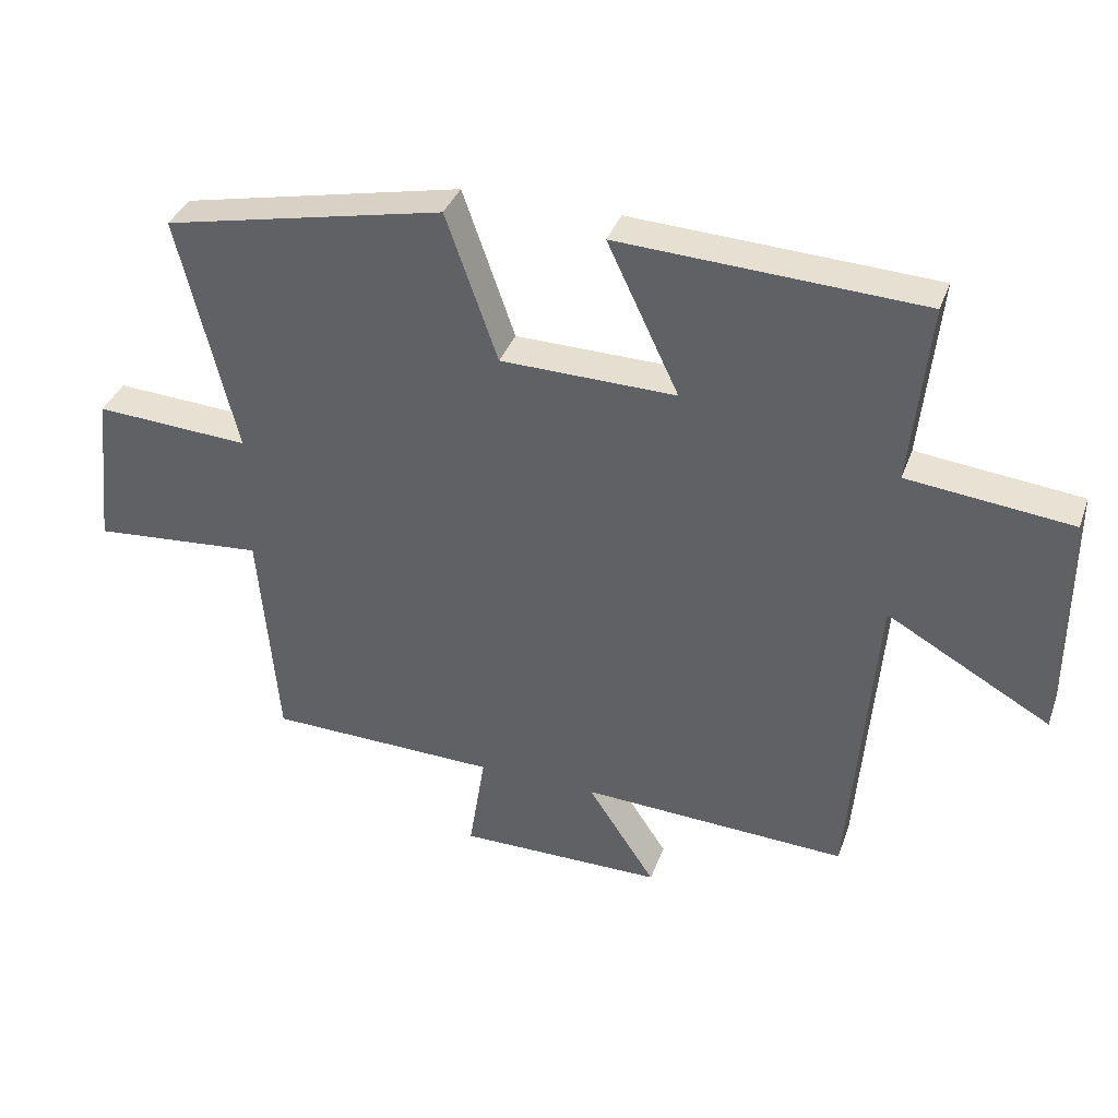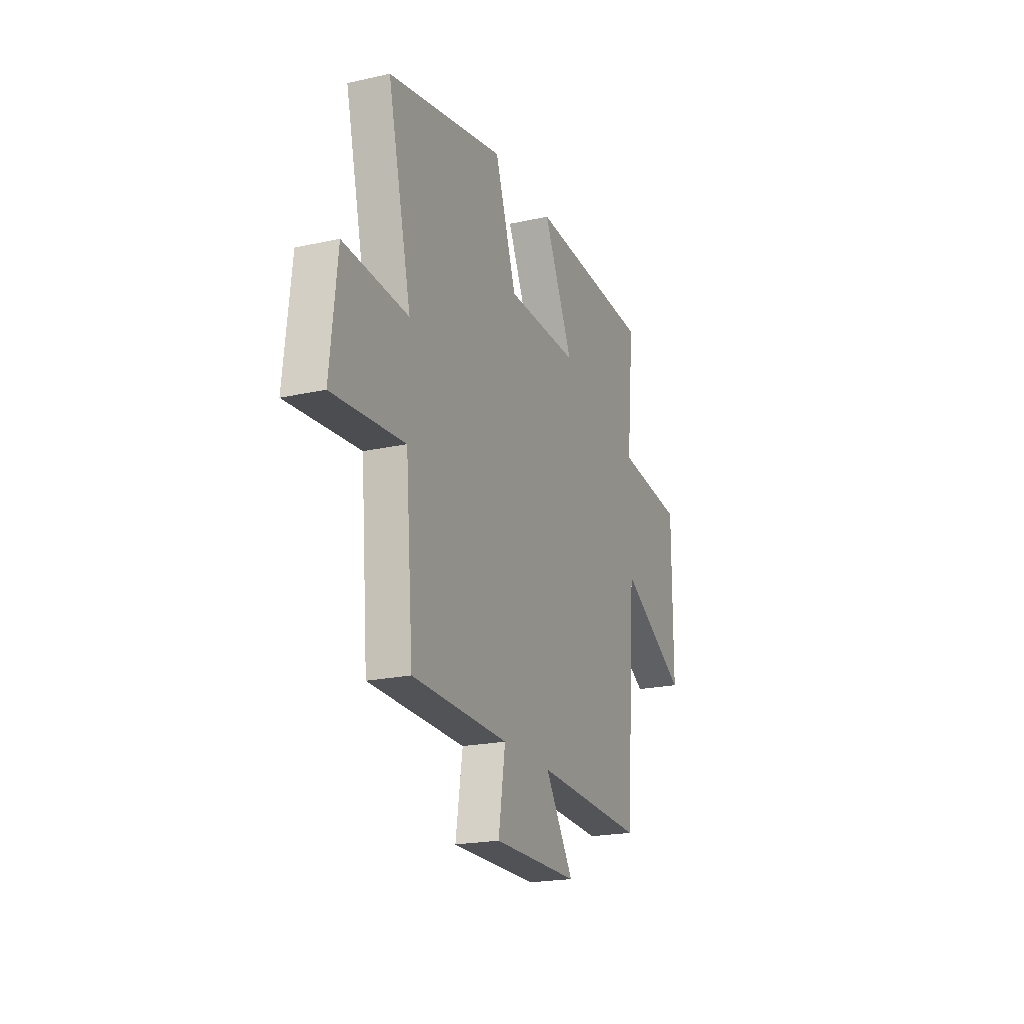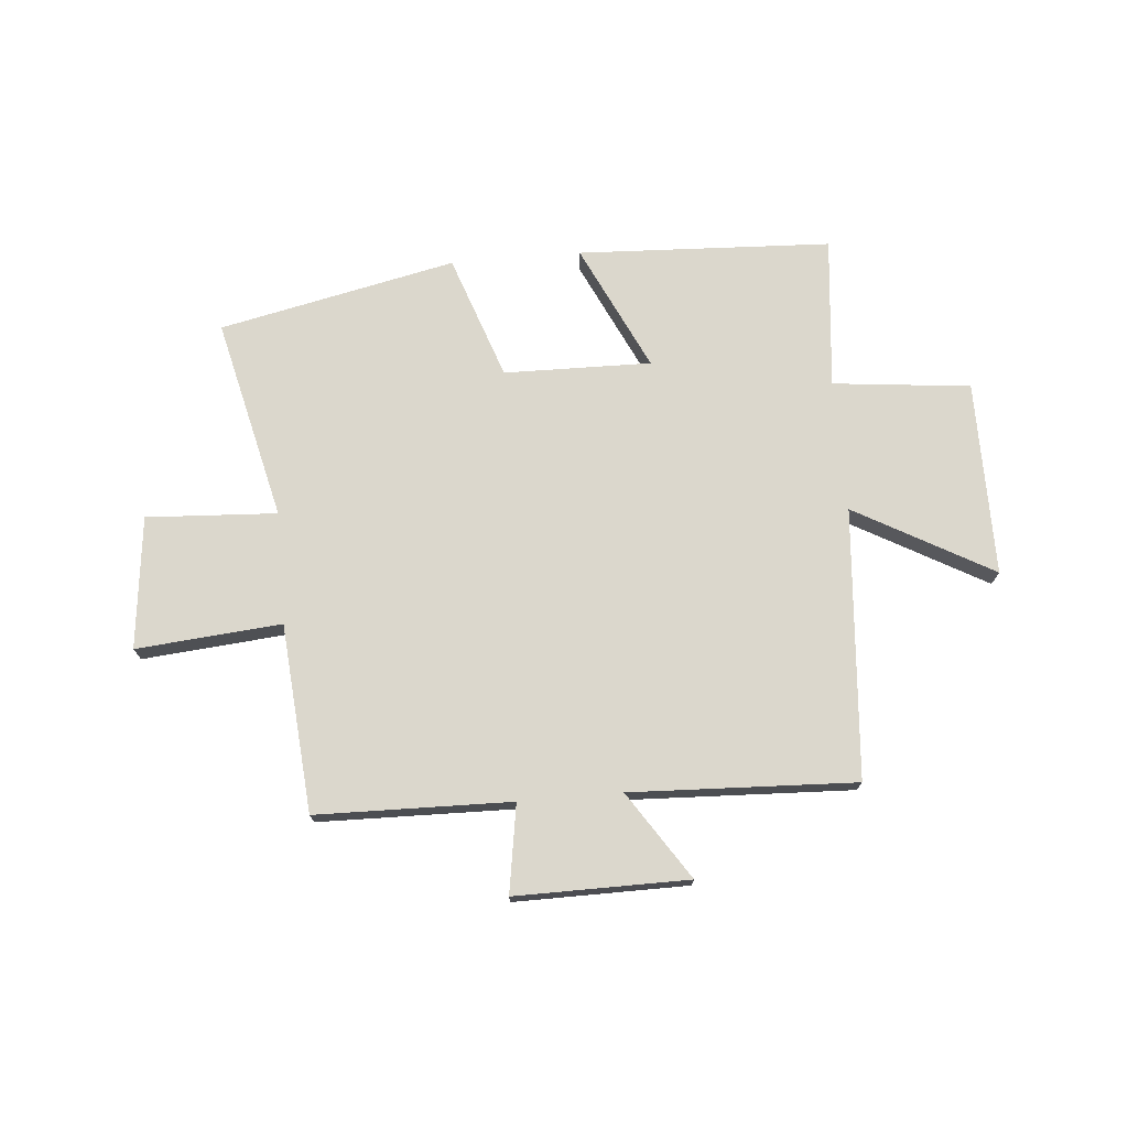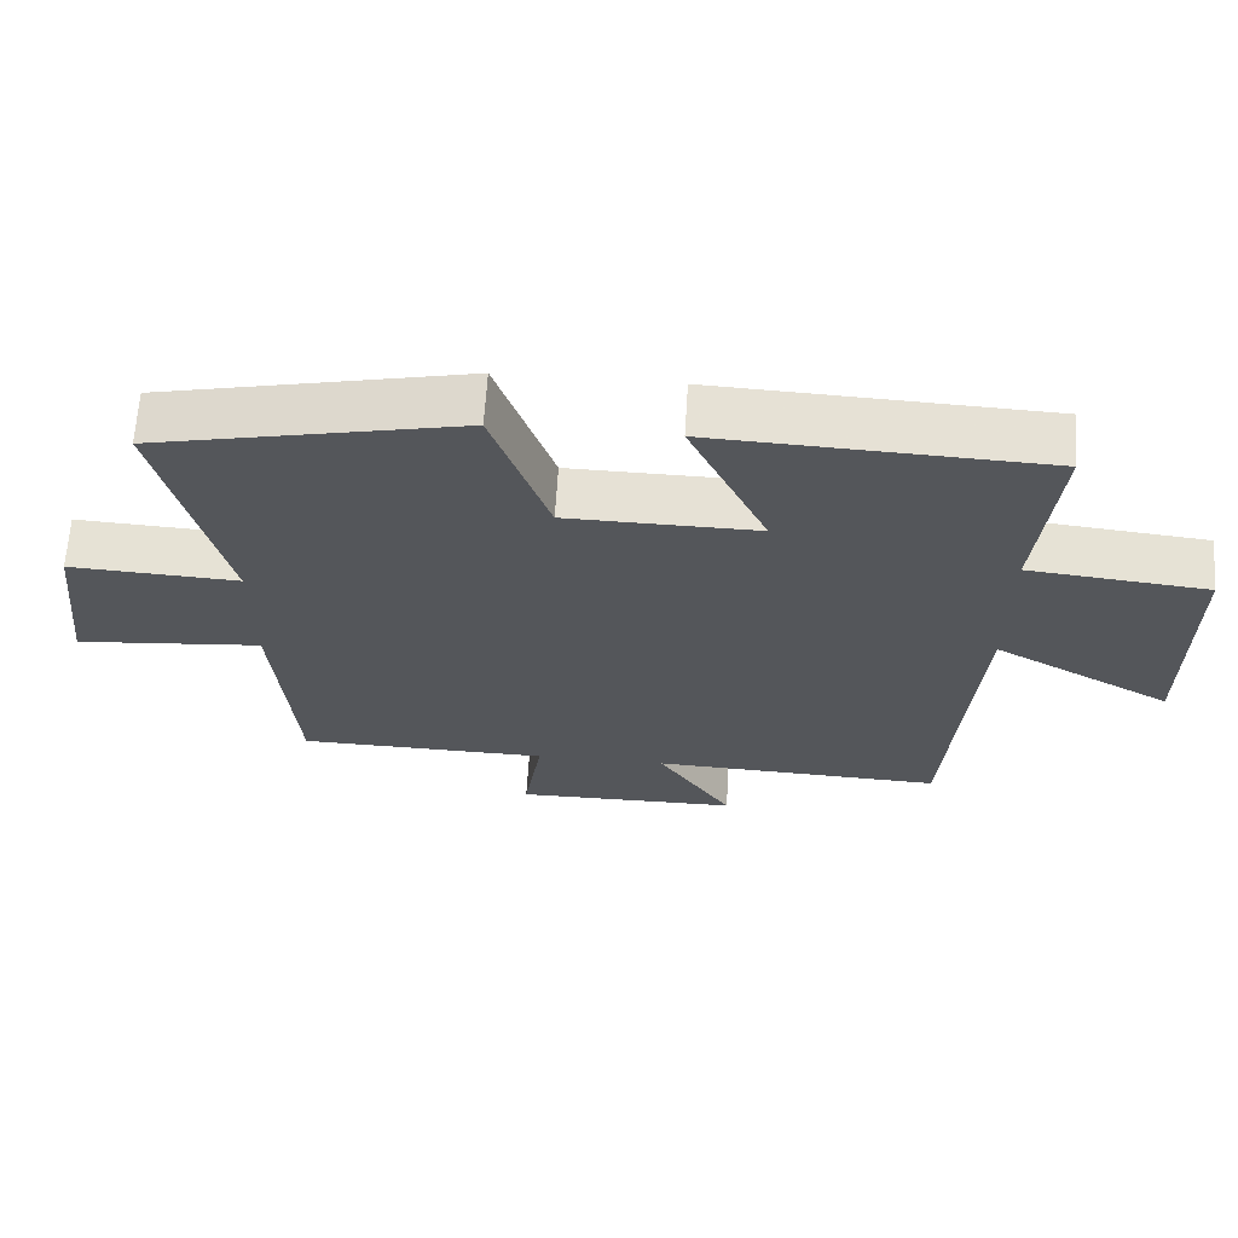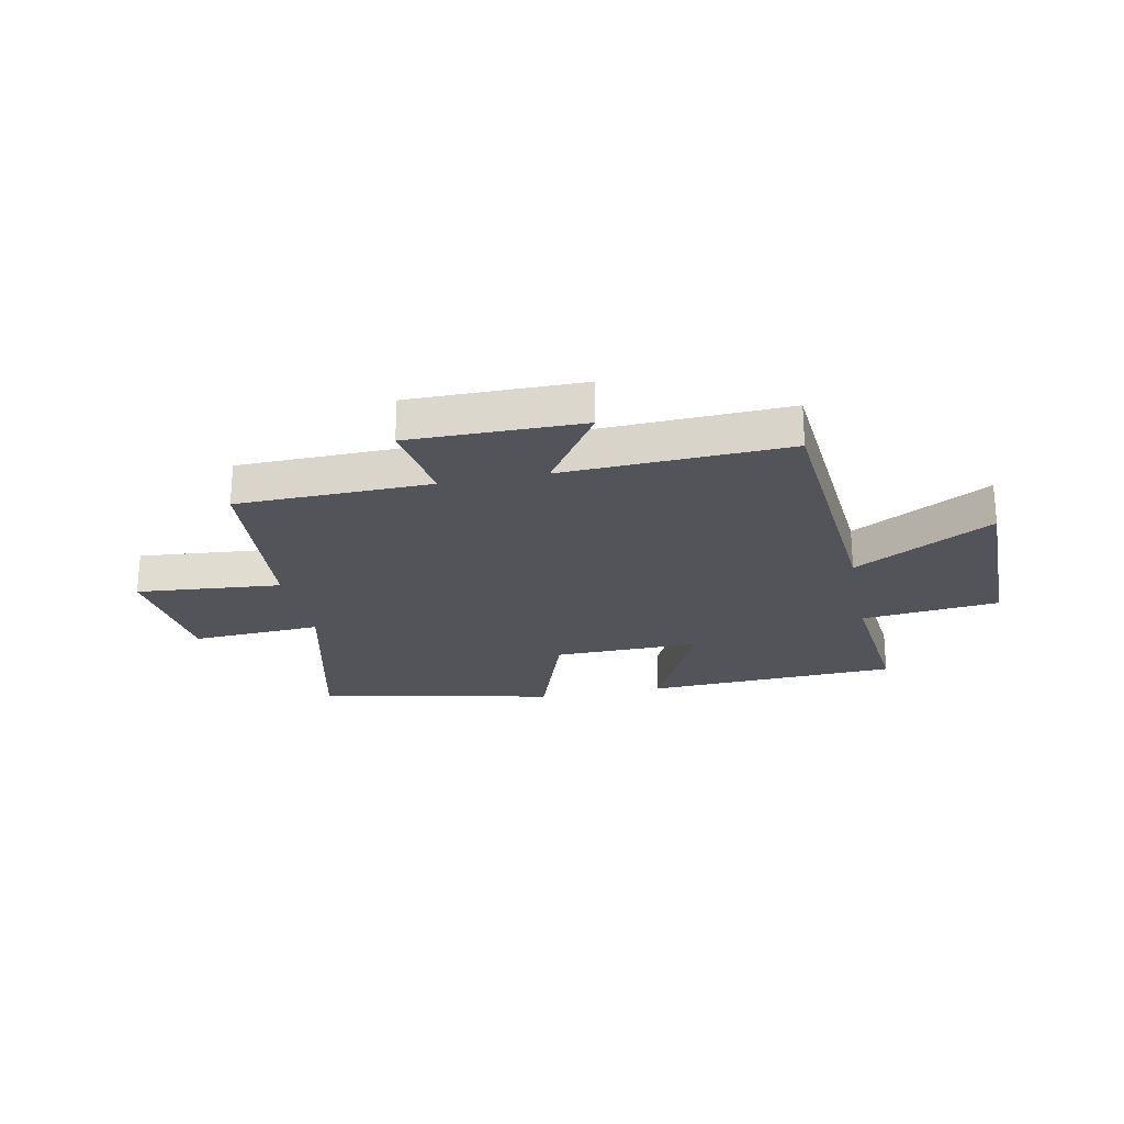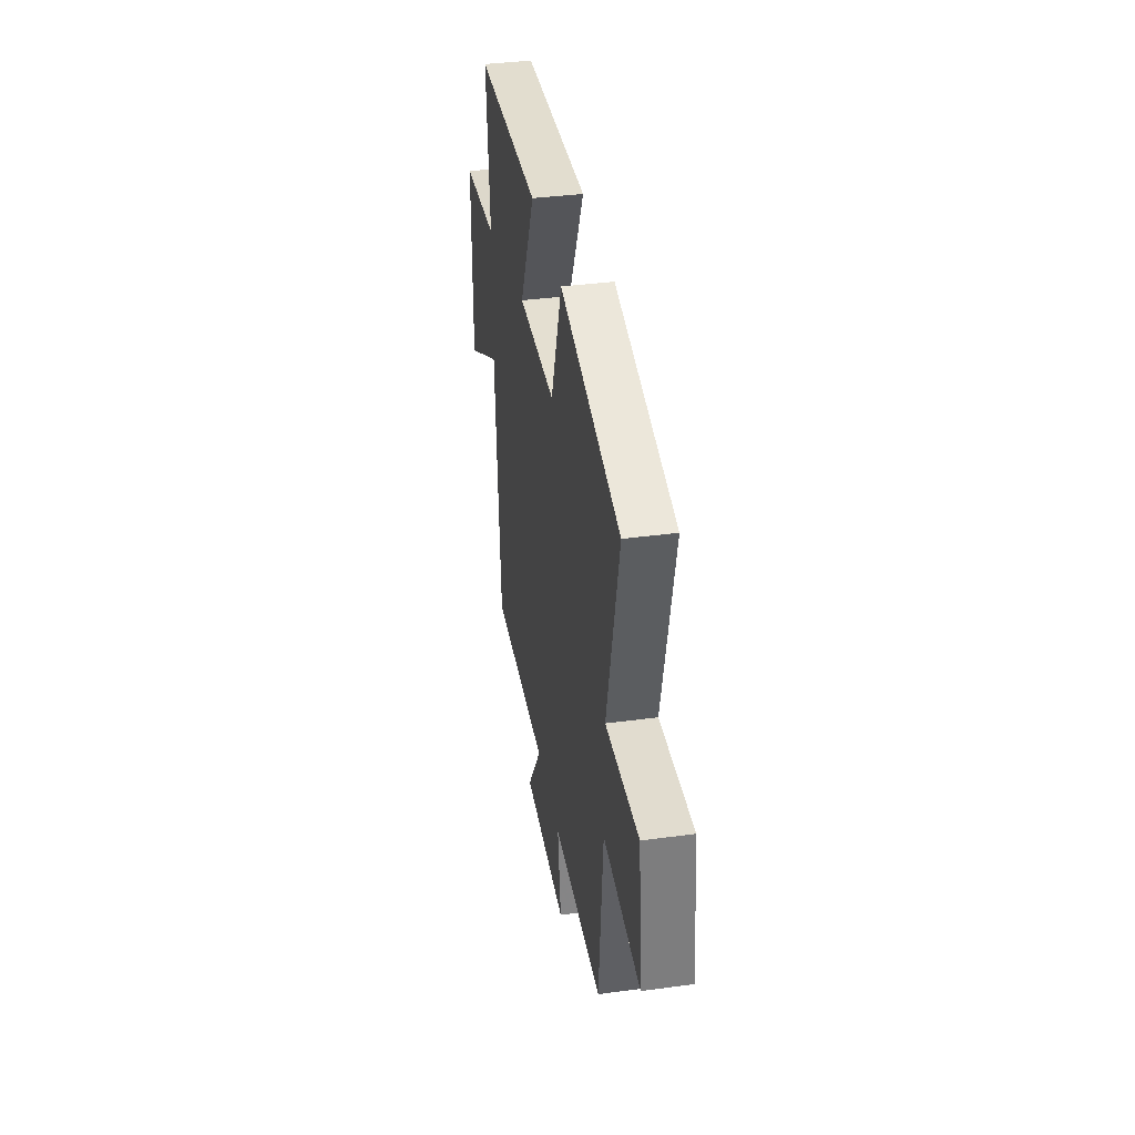
<metadata>
{"format":"obj","ext":"obj","renderer":"f3d","projection":"perspective","resolution":1024,"background":"white","views":[{"elev":36.8,"azim":-161.3,"up":"+Z"},{"elev":-21.0,"azim":111.7,"up":"+Z"},{"elev":73.1,"azim":175.1,"up":"+Y"},{"elev":64.7,"azim":-176.4,"up":"+Z"},{"elev":-23.7,"azim":-168.5,"up":"+Y"},{"elev":37.6,"azim":80.3,"up":"+Z"}]}
</metadata>
<code>
v 0.586 0.07 0.408
v 0.5 0.07 0.046
v 0.734 0.07 0.059
v 0.76 0.07 -0.179
v 0.5 0.07 -0.156
v 0.472 0.07 -0.493
v 0.123 0.07 -0.5
v 0.148 0.07 -0.658
v -0.162 0.07 -0.656
v -0.059 0.07 -0.5
v -0.462 0.07 -0.517
v -0.5 0.07 -0.032
v -0.747 0.07 -0.17
v -0.747 0.07 0.18
v -0.5 0.07 0.206
v -0.527 0.07 0.479
v -0.072 0.07 0.5
v -0.18 0.07 0.273
v 0.084 0.07 0.277
v 0.162 0.07 0.5
v 0.586 0 0.408
v 0.5 0 0.046
v 0.734 0 0.059
v 0.76 0 -0.179
v 0.5 0 -0.156
v 0.472 0 -0.493
v 0.123 0 -0.5
v 0.148 0 -0.658
v -0.162 0 -0.656
v -0.059 0 -0.5
v -0.462 0 -0.517
v -0.5 0 -0.032
v -0.747 0 -0.17
v -0.747 0 0.18
v -0.5 0 0.206
v -0.527 0 0.479
v -0.072 0 0.5
v -0.18 0 0.273
v 0.084 0 0.277
v 0.162 0 0.5
f 19 20 1 2
f 18 19 2
f 15 16 17 18
f 15 18 2
f 12 13 14 15
f 12 15 2
f 11 12 2
f 10 11 2
f 7 8 9 10
f 7 10 2
f 6 7 2
f 5 6 2
f 2 3 4 5
f 22 21 40 39
f 22 39 38
f 38 37 36 35
f 22 38 35
f 35 34 33 32
f 22 35 32
f 22 32 31
f 22 31 30
f 30 29 28 27
f 22 30 27
f 22 27 26
f 22 26 25
f 25 24 23 22
f 1 21 22 2
f 2 22 23 3
f 3 23 24 4
f 4 24 25 5
f 5 25 26 6
f 6 26 27 7
f 7 27 28 8
f 8 28 29 9
f 9 29 30 10
f 10 30 31 11
f 11 31 32 12
f 12 32 33 13
f 13 33 34 14
f 14 34 35 15
f 15 35 36 16
f 16 36 37 17
f 17 37 38 18
f 18 38 39 19
f 19 39 40 20
f 20 40 21 1

</code>
